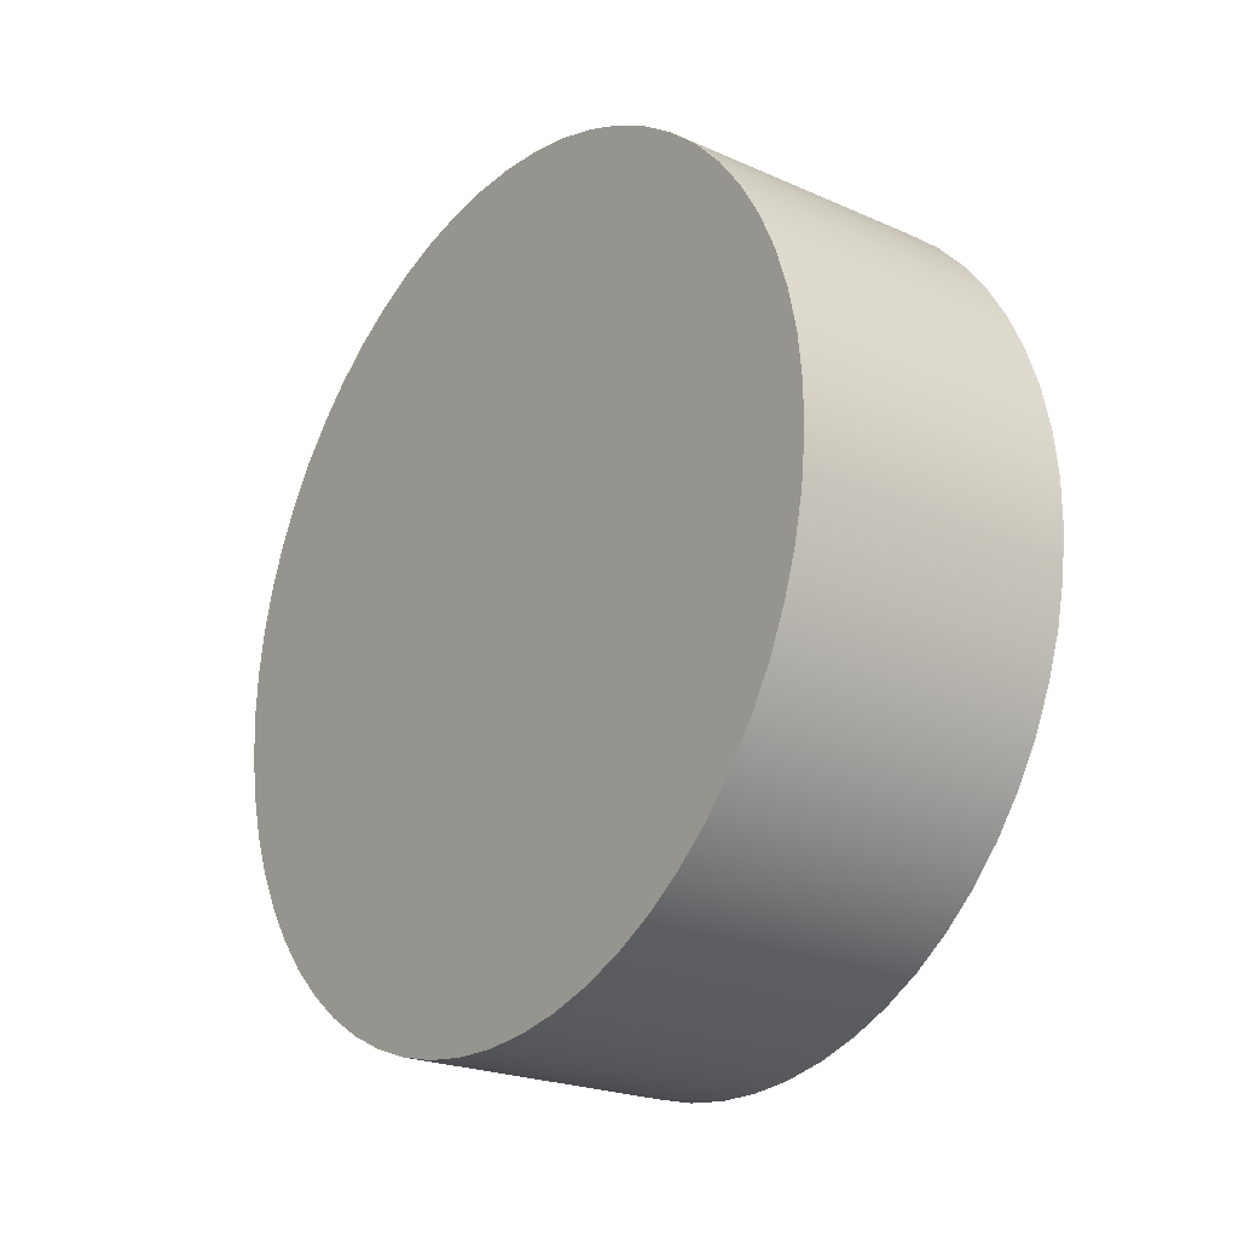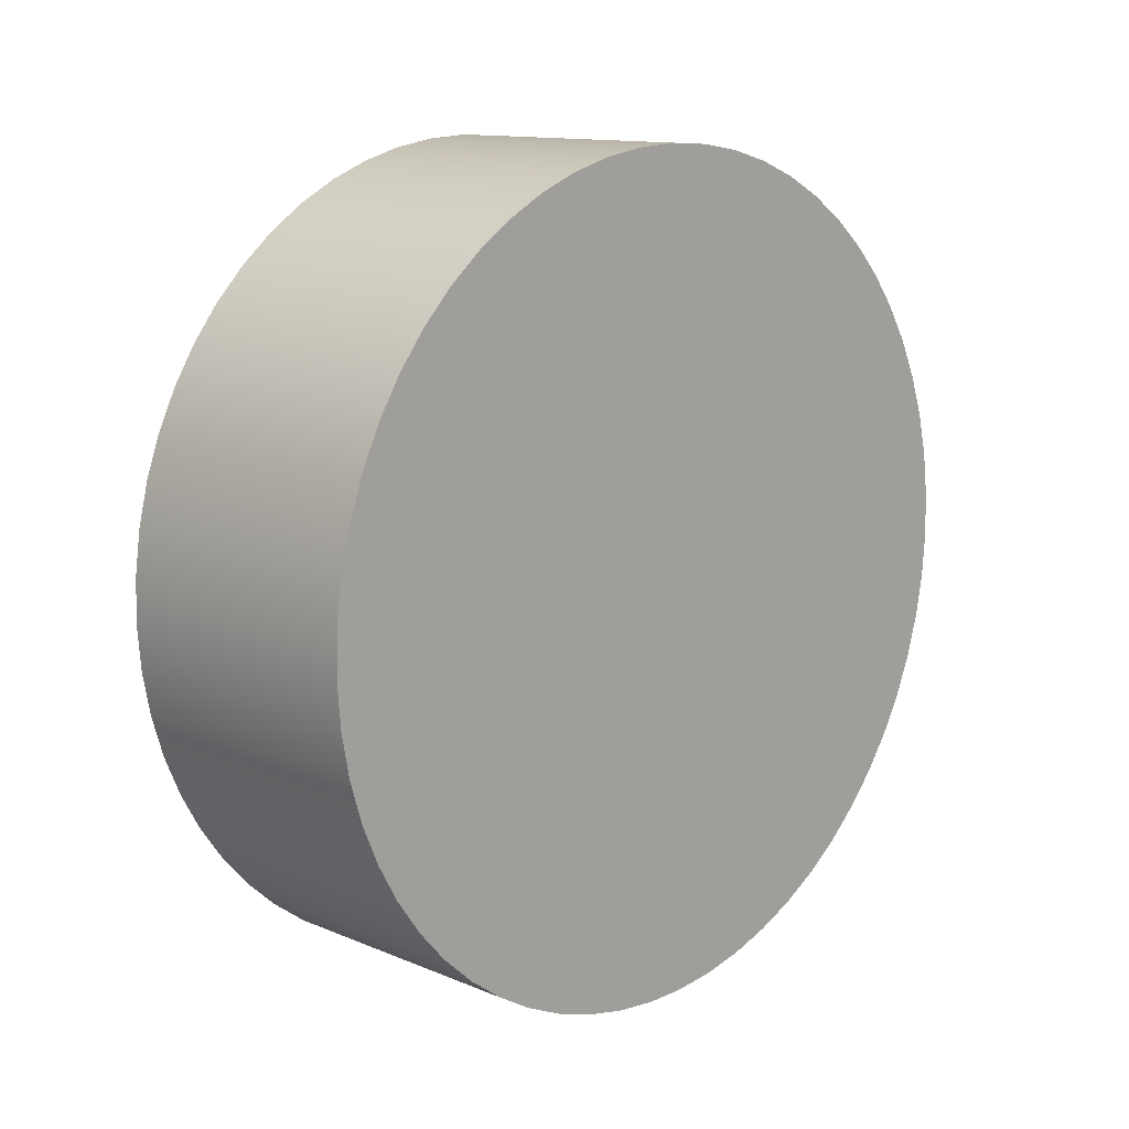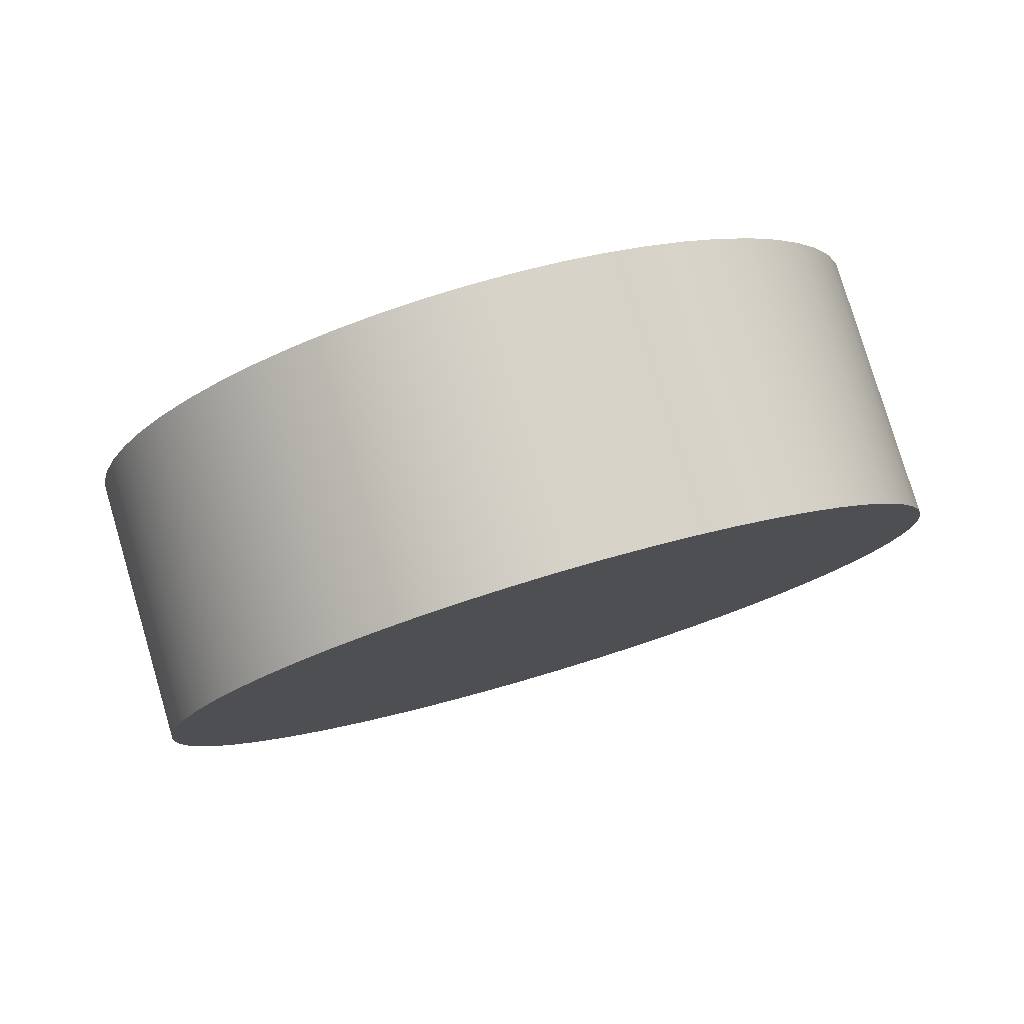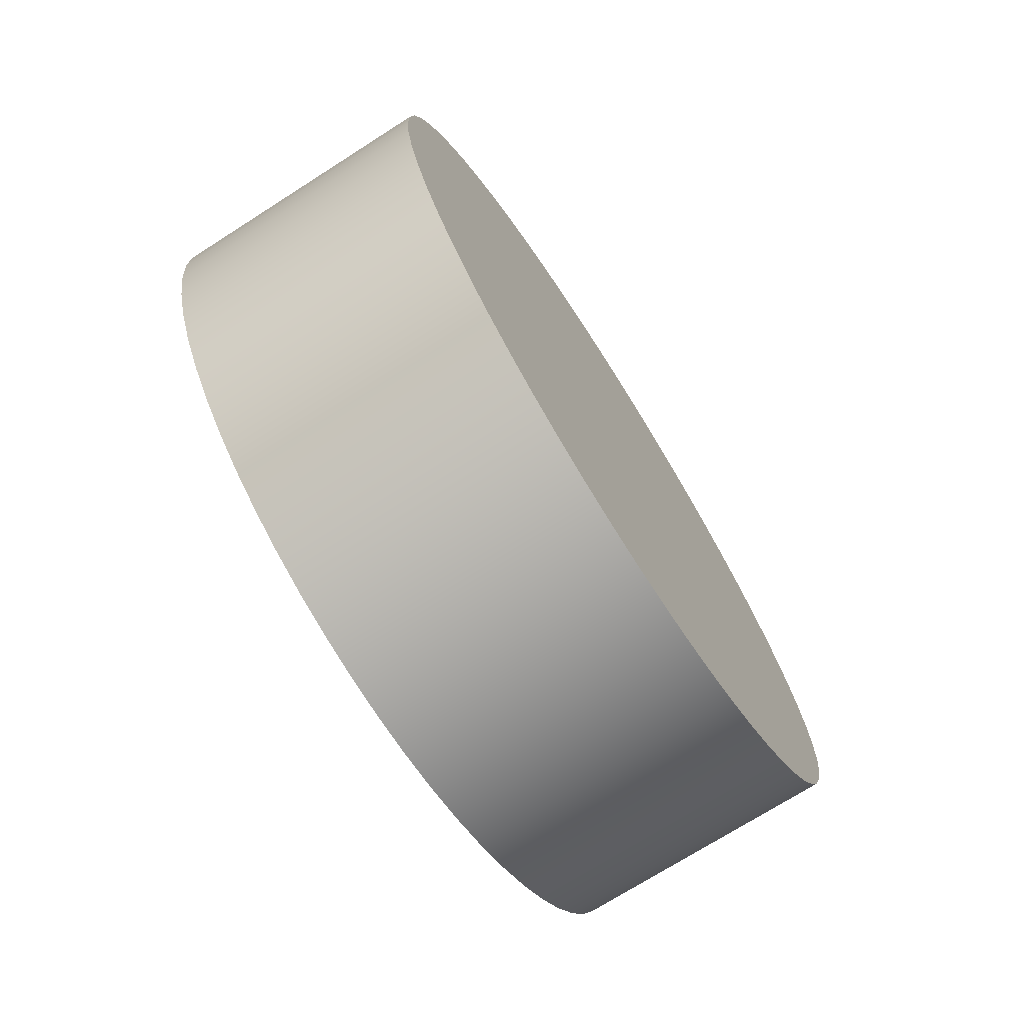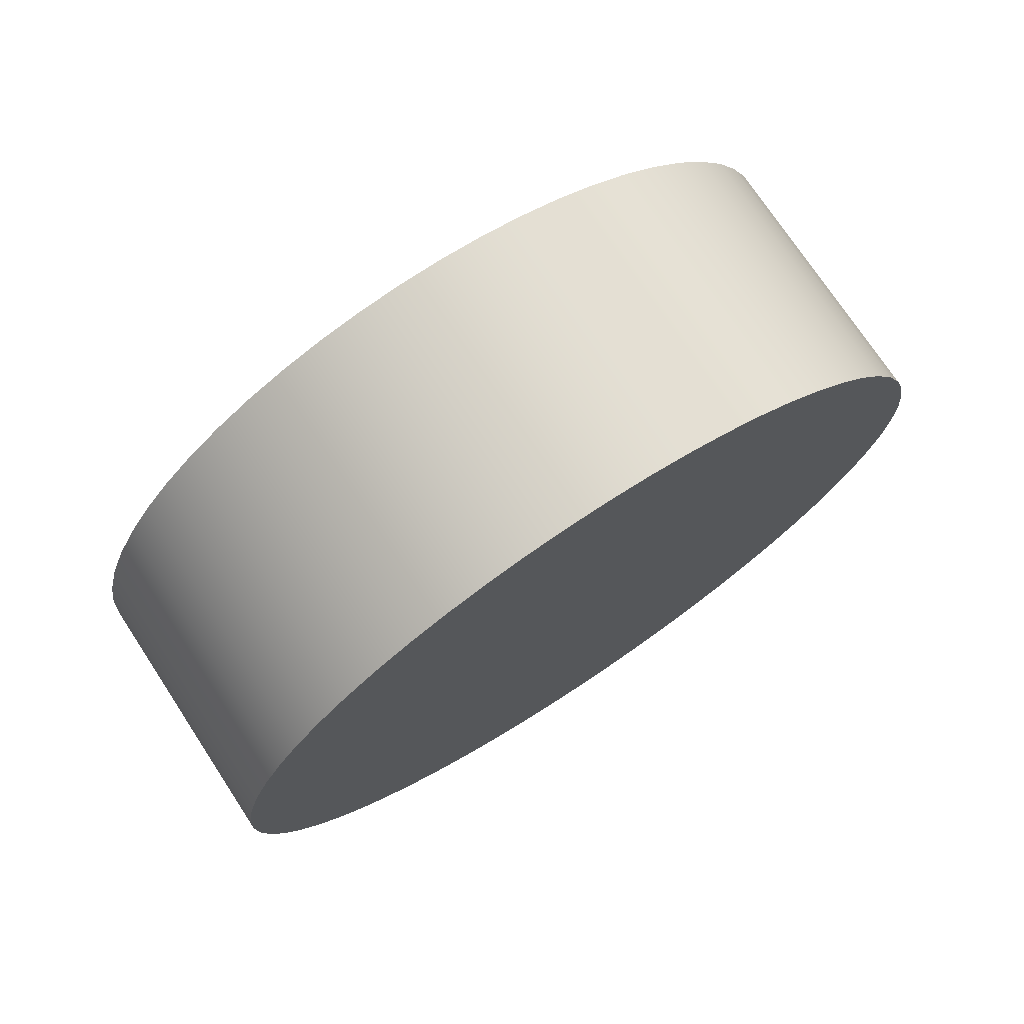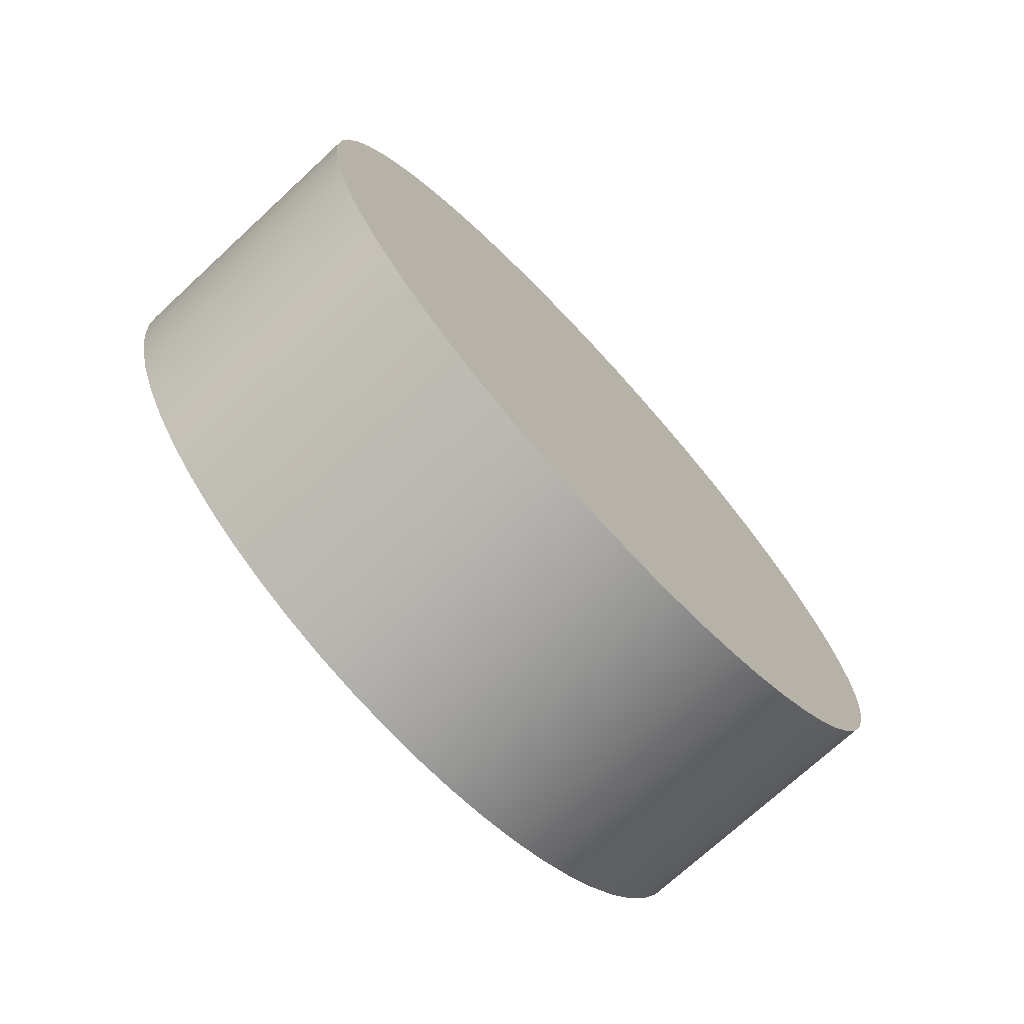
<metadata>
{"format":"obj","ext":"obj","renderer":"f3d","projection":"perspective","resolution":1024,"background":"white","views":[{"elev":-22.8,"azim":143.0,"up":"+Y"},{"elev":12.6,"azim":43.9,"up":"+Z"},{"elev":79.4,"azim":73.5,"up":"+Z"},{"elev":-72.5,"azim":-147.5,"up":"+Y"},{"elev":74.0,"azim":56.6,"up":"+Y"},{"elev":-72.9,"azim":42.7,"up":"+Z"}]}
</metadata>
<code>
v 0.05 -9.185e-18 0.15
v 0.05 0.007972 0.1496
v 0.05 0.01585 0.1483
v 0.05 0.02356 0.1462
v 0.05 0.03099 0.1433
v 0.05 0.03807 0.1396
v 0.05 0.04473 0.1352
v 0.05 0.05087 0.1301
v 0.05 0.05644 0.1244
v 0.05 0.06137 0.1181
v 0.05 0.06561 0.1113
v 0.05 0.0691 0.1042
v 0.05 0.07181 0.09665
v 0.05 0.0737 0.0889
v 0.05 0.07476 0.08098
v 0.05 0.07497 0.073
v 0.05 0.07434 0.06505
v 0.05 0.07286 0.0572
v 0.05 0.07055 0.04956
v 0.05 0.06745 0.0422
v 0.05 0.06358 0.03522
v 0.05 0.05899 0.02869
v 0.05 0.05373 0.02268
v 0.05 0.04787 0.01726
v 0.05 0.04146 0.0125
v 0.05 0.03458 0.008449
v 0.05 0.02731 0.00515
v 0.05 0.01973 0.002642
v 0.05 0.01193 0.0009549
v 0.05 0.003992 0.0001063
v 0.05 -0.003992 0.0001063
v 0.05 -0.01193 0.0009549
v 0.05 -0.01973 0.002642
v 0.05 -0.02731 0.00515
v 0.05 -0.03458 0.008449
v 0.05 -0.04146 0.0125
v 0.05 -0.04787 0.01726
v 0.05 -0.05373 0.02268
v 0.05 -0.05899 0.02869
v 0.05 -0.06358 0.03522
v 0.05 -0.06745 0.0422
v 0.05 -0.07055 0.04956
v 0.05 -0.07286 0.0572
v 0.05 -0.07434 0.06505
v 0.05 -0.07497 0.073
v 0.05 -0.07476 0.08098
v 0.05 -0.0737 0.0889
v 0.05 -0.07181 0.09665
v 0.05 -0.0691 0.1042
v 0.05 -0.06561 0.1113
v 0.05 -0.06137 0.1181
v 0.05 -0.05644 0.1244
v 0.05 -0.05087 0.1301
v 0.05 -0.04473 0.1352
v 0.05 -0.03807 0.1396
v 0.05 -0.03099 0.1433
v 0.05 -0.02356 0.1462
v 0.05 -0.01585 0.1483
v 0.05 -0.007972 0.1496
v 0 -9.185e-18 0.15
v 0 -0.007972 0.1496
v 0 -0.01585 0.1483
v 0 -0.02356 0.1462
v 0 -0.03099 0.1433
v 0 -0.03807 0.1396
v 0 -0.04473 0.1352
v 0 -0.05087 0.1301
v 0 -0.05644 0.1244
v 0 -0.06137 0.1181
v 0 -0.06561 0.1113
v 0 -0.0691 0.1042
v 0 -0.07181 0.09665
v 0 -0.0737 0.0889
v 0 -0.07476 0.08098
v 0 -0.07497 0.073
v 0 -0.07434 0.06505
v 0 -0.07286 0.0572
v 0 -0.07055 0.04956
v 0 -0.06745 0.0422
v 0 -0.06358 0.03522
v 0 -0.05899 0.02869
v 0 -0.05373 0.02268
v 0 -0.04787 0.01726
v 0 -0.04146 0.0125
v 0 -0.03458 0.008449
v 0 -0.02731 0.00515
v 0 -0.01973 0.002642
v 0 -0.01193 0.0009549
v 0 -0.003992 0.0001063
v 0 0.003992 0.0001063
v 0 0.01193 0.0009549
v 0 0.01973 0.002642
v 0 0.02731 0.00515
v 0 0.03458 0.008449
v 0 0.04146 0.0125
v 0 0.04787 0.01726
v 0 0.05373 0.02268
v 0 0.05899 0.02869
v 0 0.06358 0.03522
v 0 0.06745 0.0422
v 0 0.07055 0.04956
v 0 0.07286 0.0572
v 0 0.07434 0.06505
v 0 0.07497 0.073
v 0 0.07476 0.08098
v 0 0.0737 0.0889
v 0 0.07181 0.09665
v 0 0.0691 0.1042
v 0 0.06561 0.1113
v 0 0.06137 0.1181
v 0 0.05644 0.1244
v 0 0.05087 0.1301
v 0 0.04473 0.1352
v 0 0.03807 0.1396
v 0 0.03099 0.1433
v 0 0.02356 0.1462
v 0 0.01585 0.1483
v 0 0.007972 0.1496
v 0 -9.185e-18 0.15
v 0.05 -9.185e-18 0.15
v 0.05 -9.185e-18 0.15
v 0.05 -0.007972 0.1496
v 0.05 -0.01585 0.1483
v 0.05 -0.02356 0.1462
v 0.05 -0.03099 0.1433
v 0.05 -0.03807 0.1396
v 0.05 -0.04473 0.1352
v 0.05 -0.05087 0.1301
v 0.05 -0.05644 0.1244
v 0.05 -0.06137 0.1181
v 0.05 -0.06561 0.1113
v 0.05 -0.0691 0.1042
v 0.05 -0.07181 0.09665
v 0.05 -0.0737 0.0889
v 0.05 -0.07476 0.08098
v 0.05 -0.07497 0.073
v 0.05 -0.07434 0.06505
v 0.05 -0.07286 0.0572
v 0.05 -0.07055 0.04956
v 0.05 -0.06745 0.0422
v 0.05 -0.06358 0.03522
v 0.05 -0.05899 0.02869
v 0.05 -0.05373 0.02268
v 0.05 -0.04787 0.01726
v 0.05 -0.04146 0.0125
v 0.05 -0.03458 0.008449
v 0.05 -0.02731 0.00515
v 0.05 -0.01973 0.002642
v 0.05 -0.01193 0.0009549
v 0.05 -0.003992 0.0001063
v 0.05 0.003992 0.0001063
v 0.05 0.01193 0.0009549
v 0.05 0.01973 0.002642
v 0.05 0.02731 0.00515
v 0.05 0.03458 0.008449
v 0.05 0.04146 0.0125
v 0.05 0.04787 0.01726
v 0.05 0.05373 0.02268
v 0.05 0.05899 0.02869
v 0.05 0.06358 0.03522
v 0.05 0.06745 0.0422
v 0.05 0.07055 0.04956
v 0.05 0.07286 0.0572
v 0.05 0.07434 0.06505
v 0.05 0.07497 0.073
v 0.05 0.07476 0.08098
v 0.05 0.0737 0.0889
v 0.05 0.07181 0.09665
v 0.05 0.0691 0.1042
v 0.05 0.06561 0.1113
v 0.05 0.06137 0.1181
v 0.05 0.05644 0.1244
v 0.05 0.05087 0.1301
v 0.05 0.04473 0.1352
v 0.05 0.03807 0.1396
v 0.05 0.03099 0.1433
v 0.05 0.02356 0.1462
v 0.05 0.01585 0.1483
v 0.05 0.007972 0.1496
v 0 -9.185e-18 0.15
v 0 0.007972 0.1496
v 0 0.01585 0.1483
v 0 0.02356 0.1462
v 0 0.03099 0.1433
v 0 0.03807 0.1396
v 0 0.04473 0.1352
v 0 0.05087 0.1301
v 0 0.05644 0.1244
v 0 0.06137 0.1181
v 0 0.06561 0.1113
v 0 0.0691 0.1042
v 0 0.07181 0.09665
v 0 0.0737 0.0889
v 0 0.07476 0.08098
v 0 0.07497 0.073
v 0 0.07434 0.06505
v 0 0.07286 0.0572
v 0 0.07055 0.04956
v 0 0.06745 0.0422
v 0 0.06358 0.03522
v 0 0.05899 0.02869
v 0 0.05373 0.02268
v 0 0.04787 0.01726
v 0 0.04146 0.0125
v 0 0.03458 0.008449
v 0 0.02731 0.00515
v 0 0.01973 0.002642
v 0 0.01193 0.0009549
v 0 0.003992 0.0001063
v 0 -0.003992 0.0001063
v 0 -0.01193 0.0009549
v 0 -0.01973 0.002642
v 0 -0.02731 0.00515
v 0 -0.03458 0.008449
v 0 -0.04146 0.0125
v 0 -0.04787 0.01726
v 0 -0.05373 0.02268
v 0 -0.05899 0.02869
v 0 -0.06358 0.03522
v 0 -0.06745 0.0422
v 0 -0.07055 0.04956
v 0 -0.07286 0.0572
v 0 -0.07434 0.06505
v 0 -0.07497 0.073
v 0 -0.07476 0.08098
v 0 -0.0737 0.0889
v 0 -0.07181 0.09665
v 0 -0.0691 0.1042
v 0 -0.06561 0.1113
v 0 -0.06137 0.1181
v 0 -0.05644 0.1244
v 0 -0.05087 0.1301
v 0 -0.04473 0.1352
v 0 -0.03807 0.1396
v 0 -0.03099 0.1433
v 0 -0.02356 0.1462
v 0 -0.01585 0.1483
v 0 -0.007972 0.1496
g 19ae66d4-e355-11ea-b3a2-54bf646e7e1f
f 2 118 1
f 1 118 119
f 120 60 59
f 59 60 61
f 59 61 58
f 58 61 62
f 58 62 57
f 57 62 63
f 57 63 56
f 56 63 64
f 56 64 55
f 55 64 65
f 55 65 54
f 54 65 66
f 54 66 53
f 53 66 67
f 53 67 52
f 52 67 68
f 52 68 51
f 51 68 69
f 51 69 50
f 50 69 70
f 50 70 49
f 49 70 71
f 49 71 48
f 48 71 72
f 48 72 47
f 47 72 73
f 47 73 46
f 46 73 74
f 46 74 45
f 45 74 75
f 45 75 44
f 44 75 76
f 44 76 43
f 43 76 77
f 43 77 42
f 42 77 78
f 42 78 41
f 41 78 79
f 41 79 40
f 40 79 80
f 40 80 39
f 39 80 81
f 39 81 38
f 38 81 82
f 38 82 37
f 37 82 83
f 37 83 36
f 36 83 84
f 36 84 35
f 35 84 85
f 35 85 34
f 34 85 86
f 34 86 33
f 33 86 87
f 33 87 32
f 32 87 88
f 32 88 31
f 31 88 89
f 31 89 30
f 30 89 90
f 30 90 29
f 29 90 91
f 29 91 28
f 28 91 92
f 28 92 27
f 27 92 93
f 27 93 26
f 26 93 94
f 26 94 25
f 25 94 95
f 25 95 24
f 24 95 96
f 24 96 23
f 23 96 97
f 23 97 22
f 22 97 98
f 22 98 21
f 21 98 99
f 21 99 20
f 20 99 100
f 20 100 19
f 19 100 101
f 19 101 18
f 18 101 102
f 18 102 17
f 17 102 103
f 17 103 16
f 16 103 104
f 16 104 15
f 15 104 105
f 15 105 14
f 14 105 106
f 14 106 13
f 13 106 107
f 13 107 12
f 12 107 108
f 12 108 11
f 11 108 109
f 11 109 10
f 10 109 110
f 10 110 9
f 9 110 111
f 9 111 8
f 8 111 112
f 8 112 7
f 7 112 113
f 7 113 6
f 6 113 114
f 6 114 5
f 5 114 115
f 5 115 4
f 4 115 116
f 4 116 3
f 3 116 117
f 3 117 2
f 2 117 118
g 19ae8de4-e355-11ea-abaf-54bf646e7e1f
f 122 150 121
f 121 150 151
f 121 151 179
f 179 151 152
f 179 152 178
f 178 152 153
f 178 153 177
f 177 153 154
f 177 154 176
f 176 154 155
f 176 155 175
f 175 155 156
f 175 156 174
f 174 156 157
f 174 157 173
f 173 157 158
f 173 158 172
f 172 158 159
f 172 159 171
f 171 159 160
f 171 160 170
f 170 160 161
f 170 161 169
f 169 161 162
f 169 162 168
f 168 162 163
f 168 163 167
f 167 163 164
f 167 164 166
f 166 164 165
f 150 122 149
f 149 122 123
f 149 123 148
f 148 123 124
f 148 124 147
f 147 124 125
f 147 125 146
f 146 125 126
f 146 126 145
f 145 126 127
f 145 127 144
f 144 127 128
f 144 128 143
f 143 128 129
f 143 129 142
f 142 129 130
f 142 130 141
f 141 130 131
f 141 131 140
f 140 131 132
f 140 132 139
f 139 132 133
f 139 133 138
f 138 133 134
f 138 134 137
f 137 134 135
f 137 135 136
g 19aeb4f4-e355-11ea-841d-54bf646e7e1f
f 181 209 180
f 180 209 210
f 180 210 238
f 238 210 211
f 238 211 237
f 237 211 212
f 237 212 236
f 236 212 213
f 236 213 235
f 235 213 214
f 235 214 234
f 234 214 215
f 234 215 233
f 233 215 216
f 233 216 232
f 232 216 217
f 232 217 231
f 231 217 218
f 231 218 230
f 230 218 219
f 230 219 229
f 229 219 220
f 229 220 228
f 228 220 221
f 228 221 227
f 227 221 222
f 227 222 226
f 226 222 223
f 226 223 225
f 225 223 224
f 209 181 208
f 208 181 182
f 208 182 207
f 207 182 183
f 207 183 206
f 206 183 184
f 206 184 205
f 205 184 185
f 205 185 204
f 204 185 186
f 204 186 203
f 203 186 187
f 203 187 202
f 202 187 188
f 202 188 201
f 201 188 189
f 201 189 200
f 200 189 190
f 200 190 199
f 199 190 191
f 199 191 198
f 198 191 192
f 198 192 197
f 197 192 193
f 197 193 196
f 196 193 194
f 196 194 195

</code>
